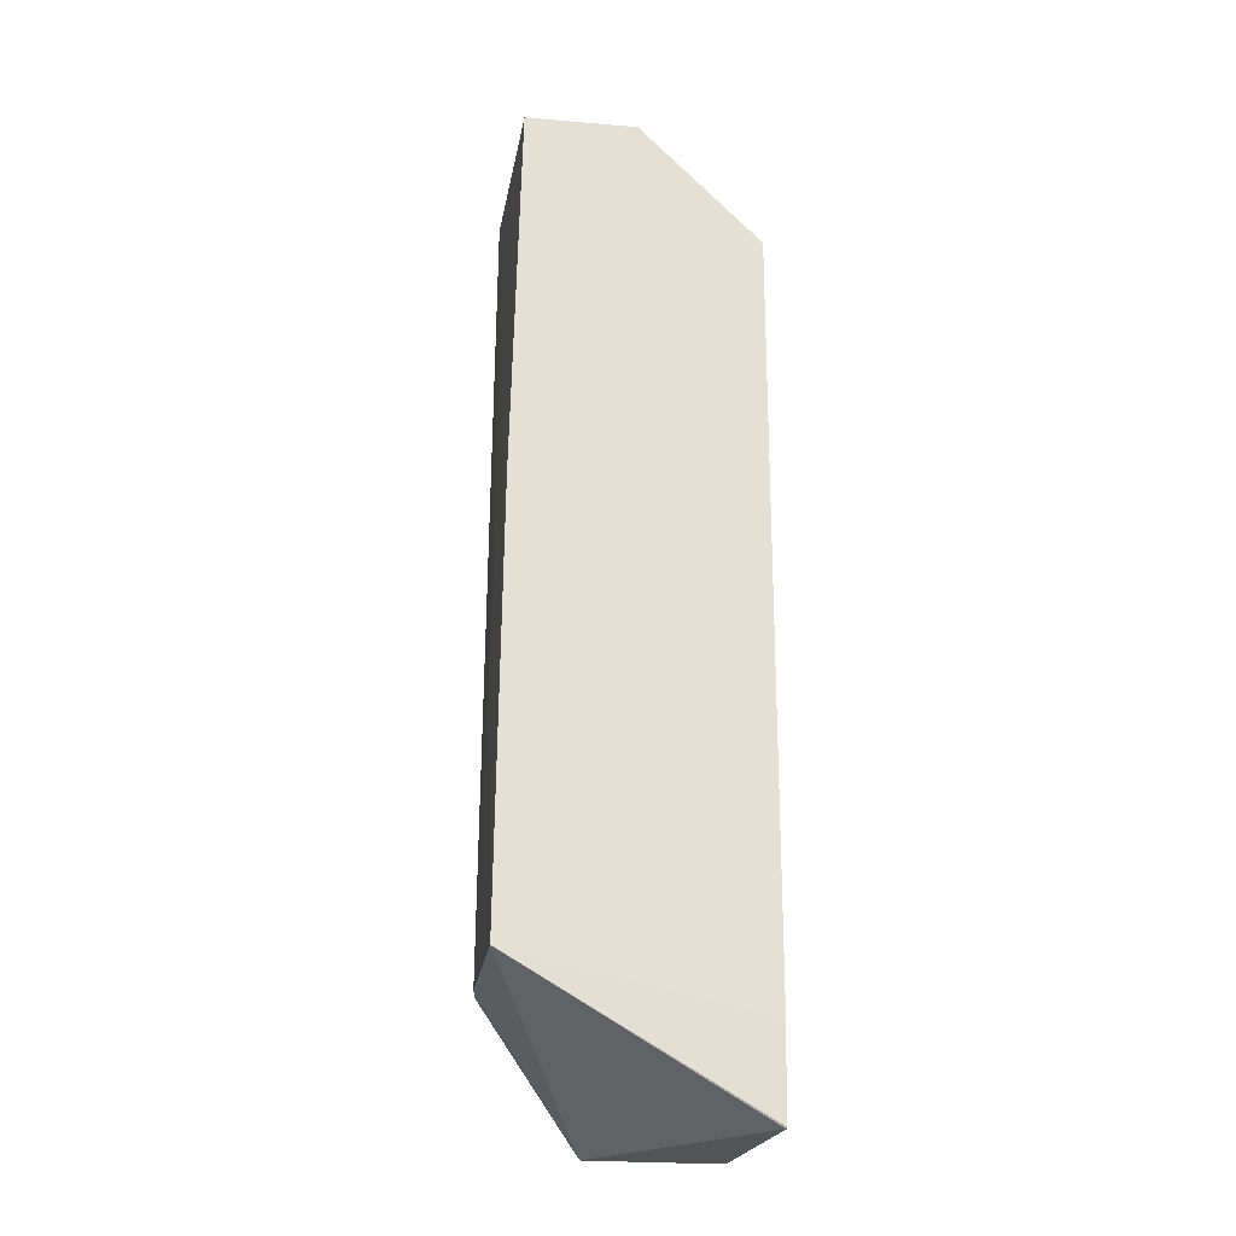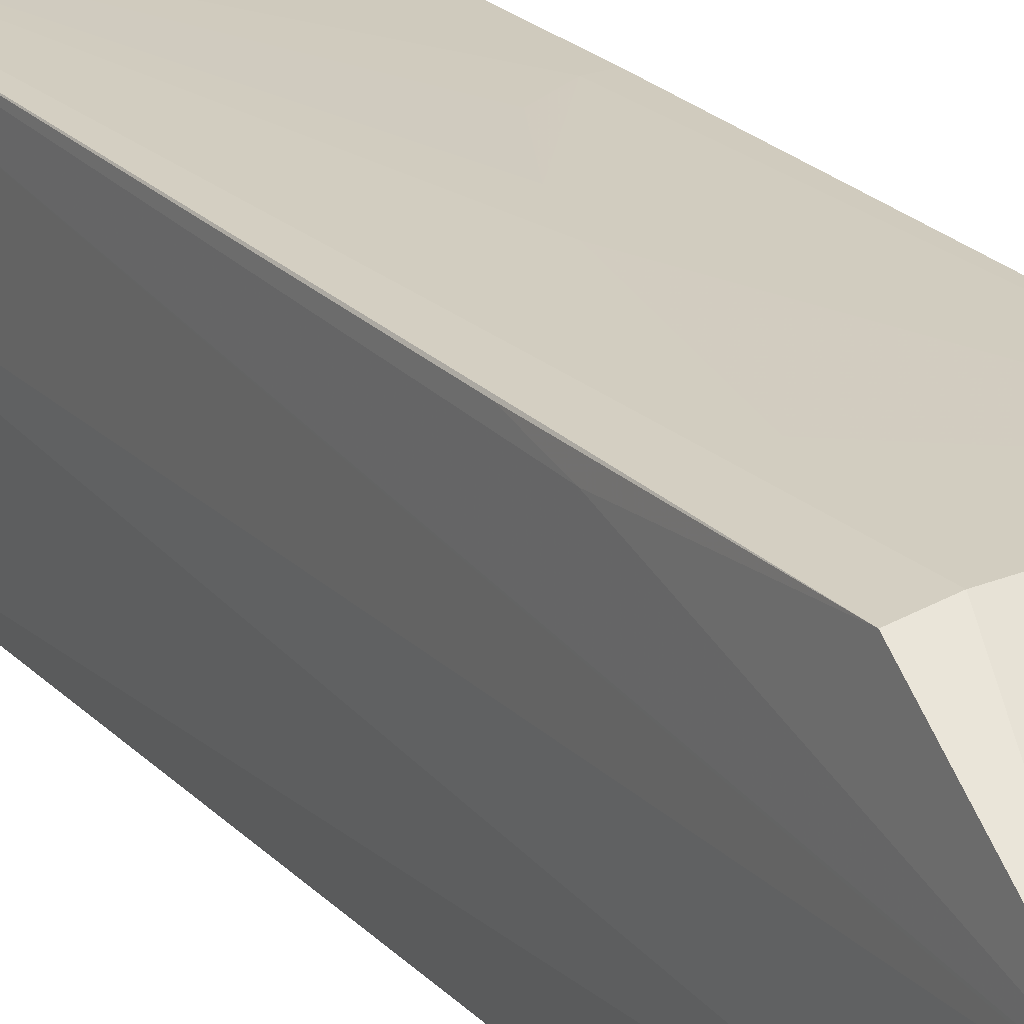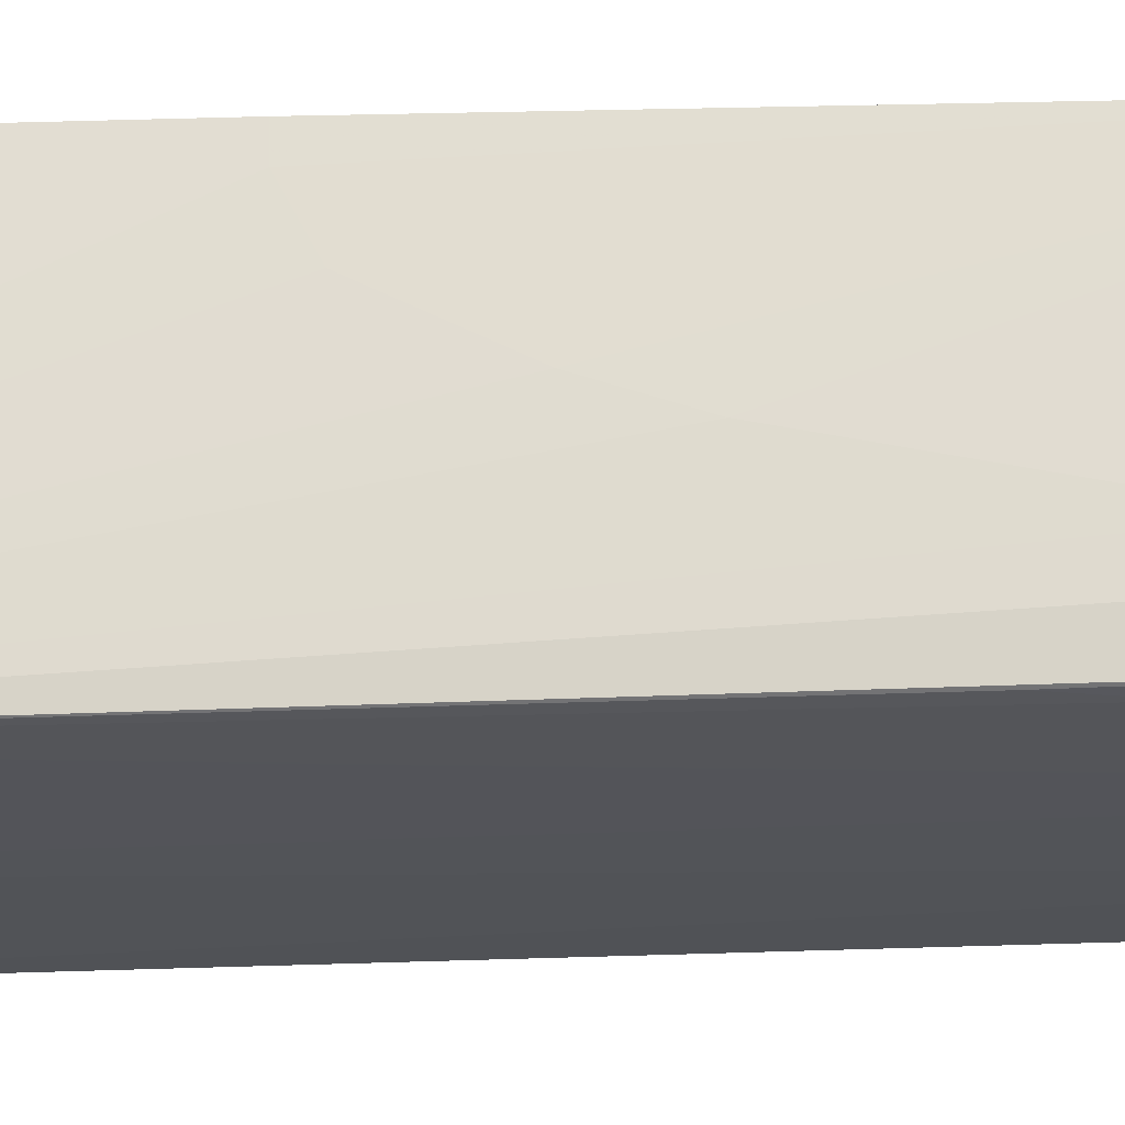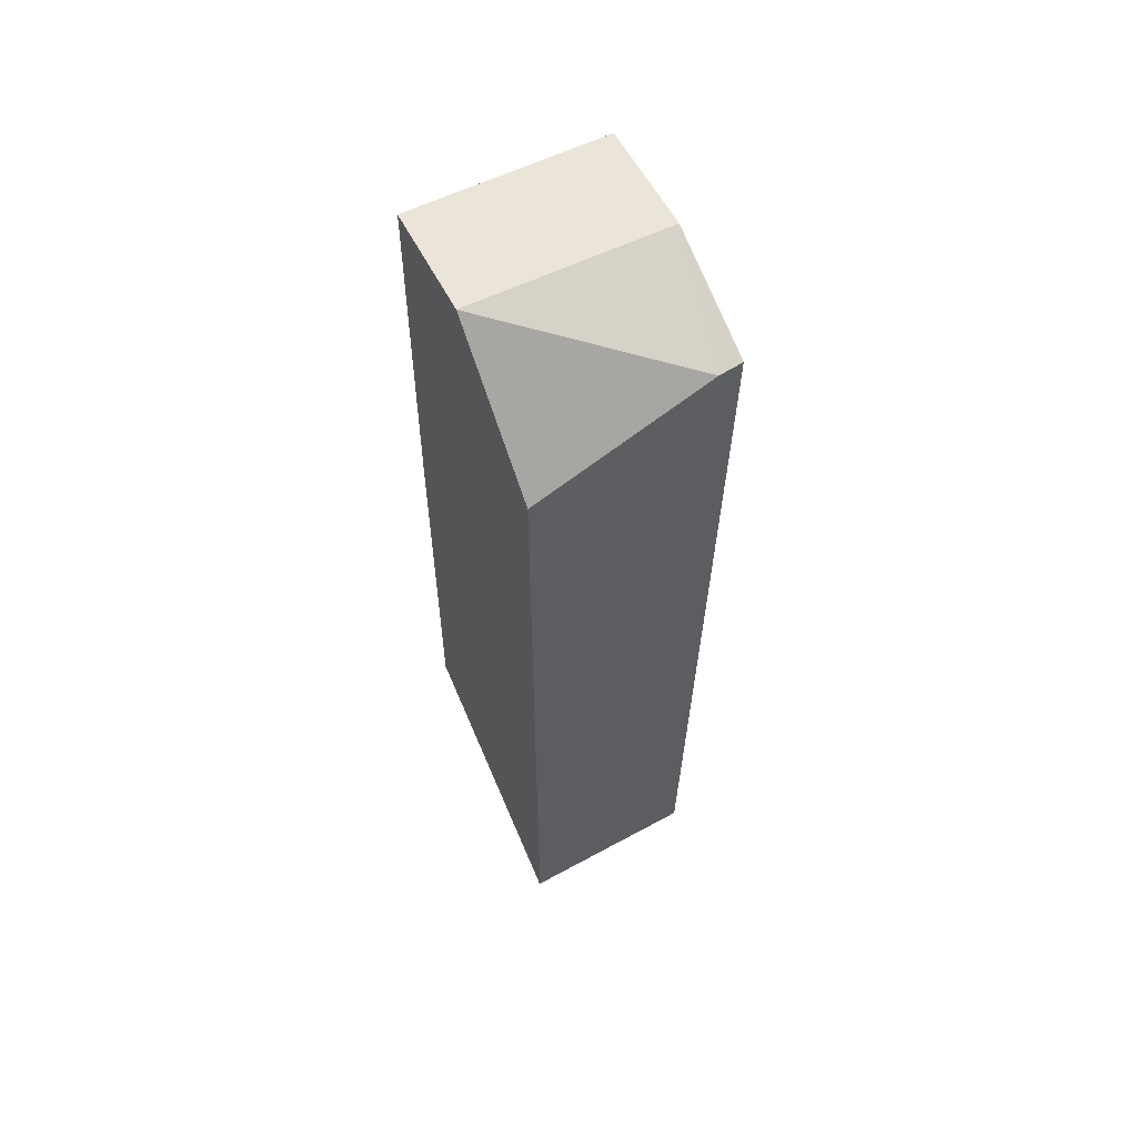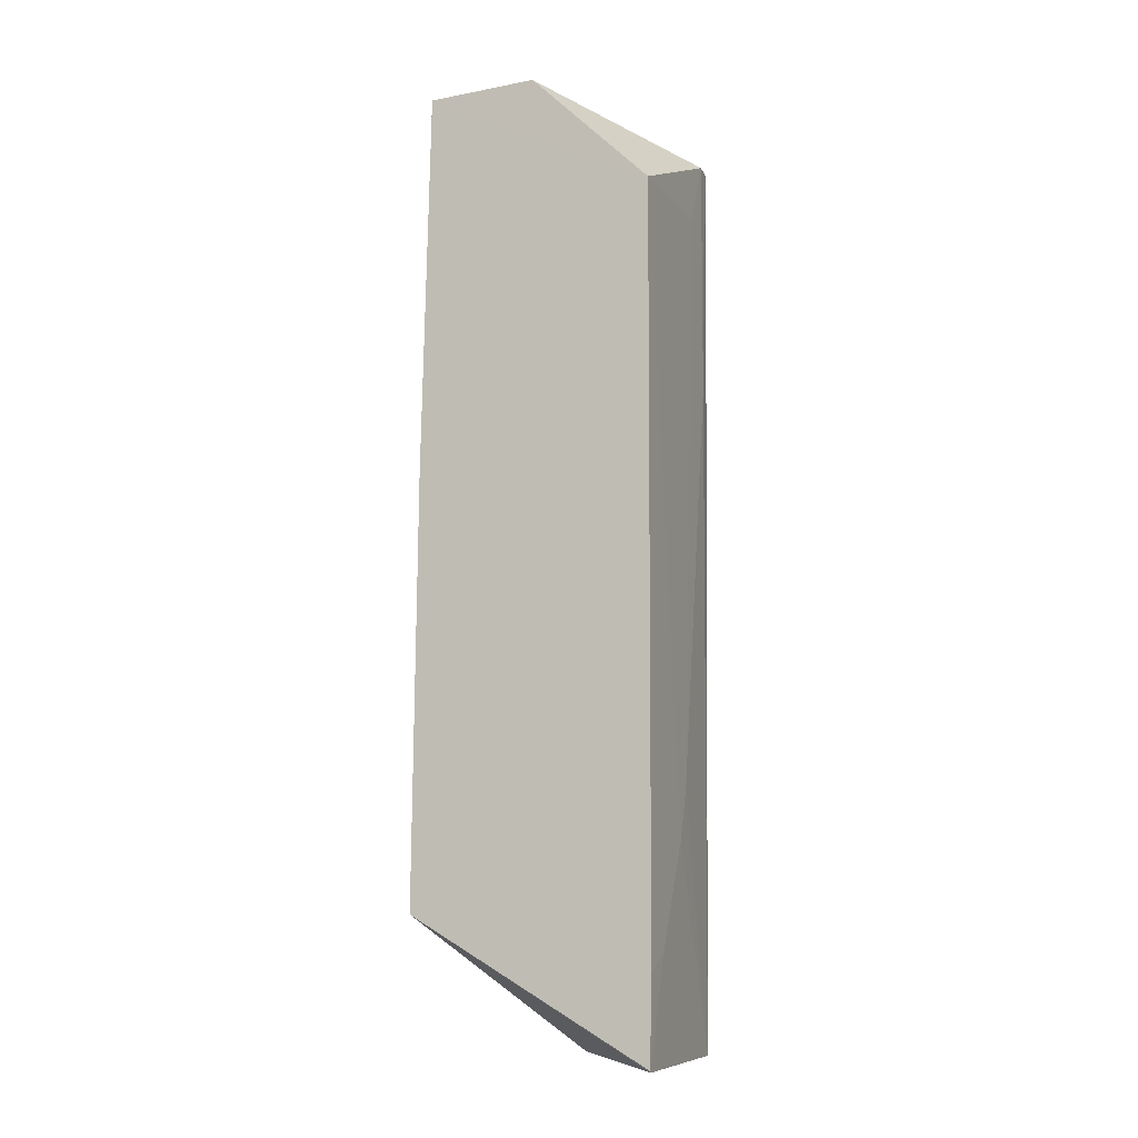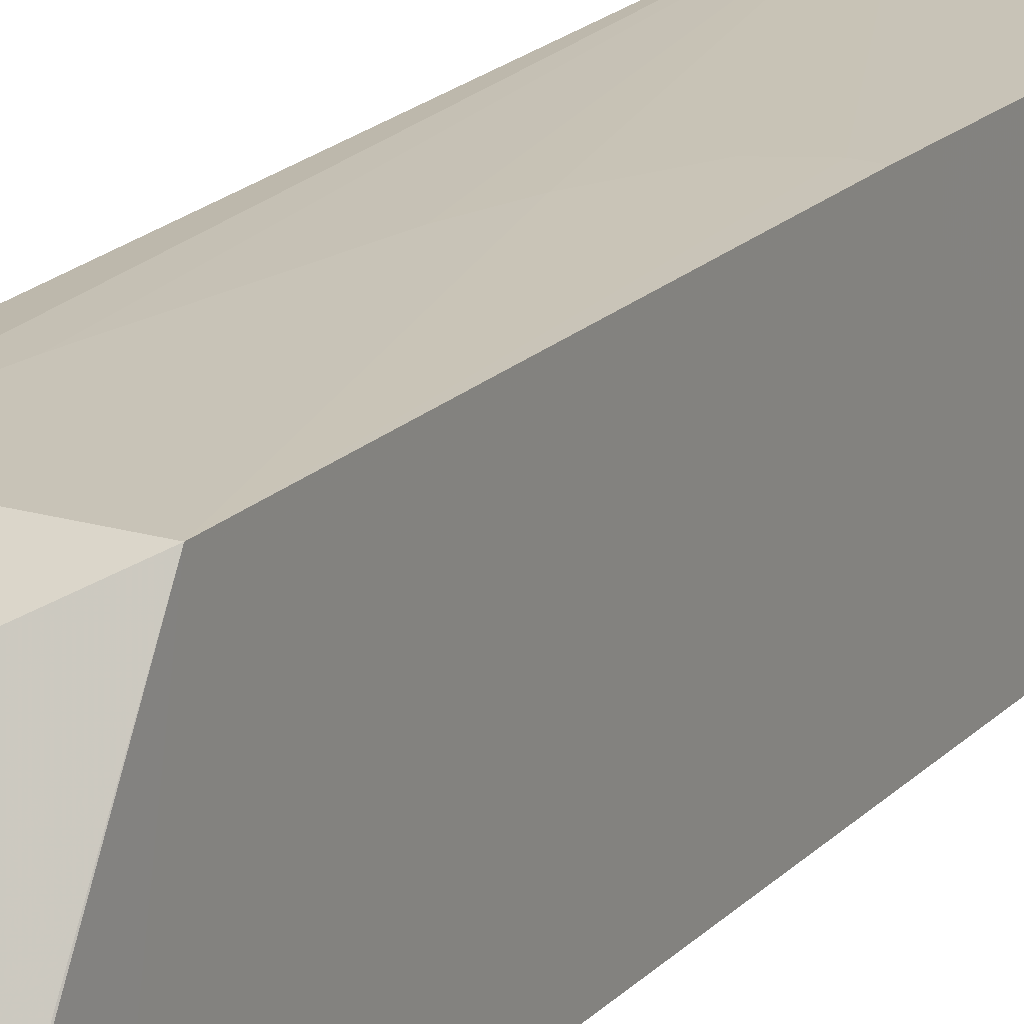
<metadata>
{"format":"obj","ext":"obj","renderer":"f3d","projection":"perspective","resolution":1024,"background":"white","views":[{"elev":-23.8,"azim":-100.5,"up":"+Z"},{"elev":24.0,"azim":148.7,"up":"+Y"},{"elev":67.2,"azim":89.1,"up":"+Y"},{"elev":59.8,"azim":-26.9,"up":"+Z"},{"elev":-9.6,"azim":-67.6,"up":"+Z"},{"elev":21.1,"azim":-148.7,"up":"+Y"}]}
</metadata>
<code>
v 0.101 0.02611 0.2654
v 0.1011 -0.02744 0.2547
v 0.09911 0.004162 0.03874
v 0.0548 -0.02791 0.03838
v 0.05453 8.278e-05 0.2662
v 0.09826 -0.02626 0.03878
v 0.1015 9.909e-05 0.2654
v 0.05442 -0.0289 0.238
v 0.05449 0.02965 0.07134
v 0.09932 -0.01207 0.05096
v 0.07879 -0.02824 0.0999
v 0.09528 -0.02812 0.2547
v 0.05451 0.02651 0.2653
v 0.0982 0.02723 0.07134
v 0.0991 0.004549 0.03877
v 0.05446 -0.02839 0.05921
v 0.09897 -0.02576 0.05919
v 0.08706 -0.0284 0.2384
v 0.09509 -0.02811 0.1977
v 0.05449 0.0286 0.1732
v 0.091 0.02844 0.07132
v 0.0992 0.02411 0.1081
v 0.05452 -0.02793 0.03875
v 0.07473 -0.02828 0.08769
v 0.09514 -0.02817 0.2262
v 0.07477 0.02847 0.1528
v 0.09915 0.02657 0.1203
v 0.06255 -0.02833 0.06325
v 0.06662 0.02845 0.1691
v 0.07882 0.02846 0.1406
v 0.05856 0.02855 0.1732
v 0.08695 0.02843 0.09983
f 6 4 3
f 7 3 1
f 7 1 5
f 10 6 3
f 10 7 2
f 10 3 7
f 12 7 5
f 12 2 7
f 12 5 8
f 13 5 1
f 13 8 5
f 15 3 4
f 15 4 9
f 15 1 3
f 16 8 9
f 17 10 2
f 17 2 6
f 17 6 10
f 18 12 8
f 19 11 6
f 19 6 2
f 19 18 11
f 20 13 1
f 20 9 8
f 20 8 13
f 21 1 14
f 21 15 9
f 21 14 15
f 22 15 14
f 22 1 15
f 23 16 9
f 23 9 4
f 23 4 16
f 24 18 8
f 24 11 18
f 24 6 11
f 25 19 2
f 25 2 12
f 25 12 18
f 25 18 19
f 27 22 14
f 27 14 1
f 27 1 22
f 28 16 4
f 28 4 6
f 28 6 24
f 28 24 8
f 28 8 16
f 29 1 26
f 30 9 26
f 30 26 1
f 31 20 1
f 31 1 29
f 31 9 20
f 31 29 26
f 31 26 9
f 32 30 1
f 32 1 21
f 32 21 9
f 32 9 30

</code>
